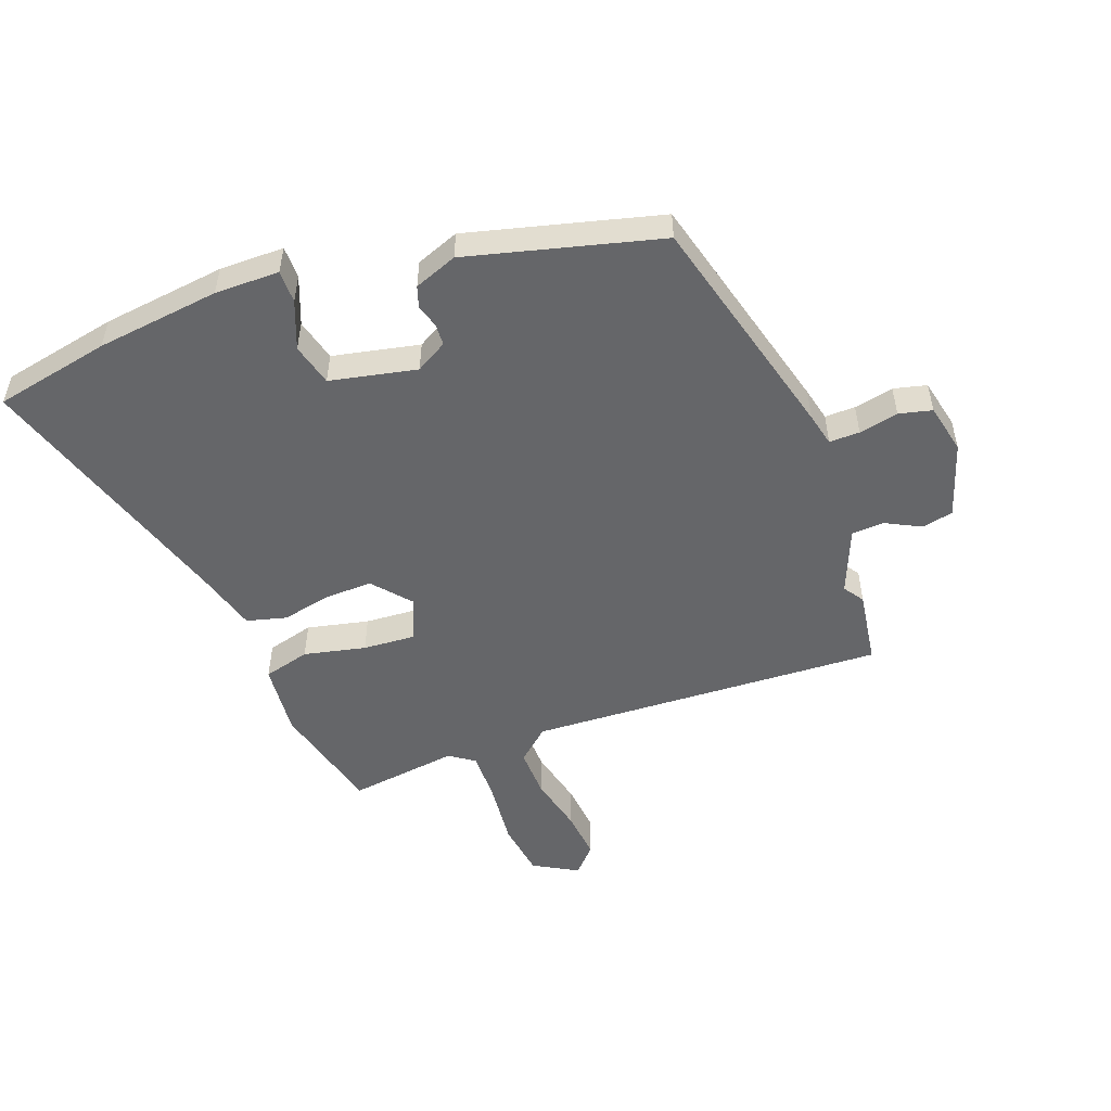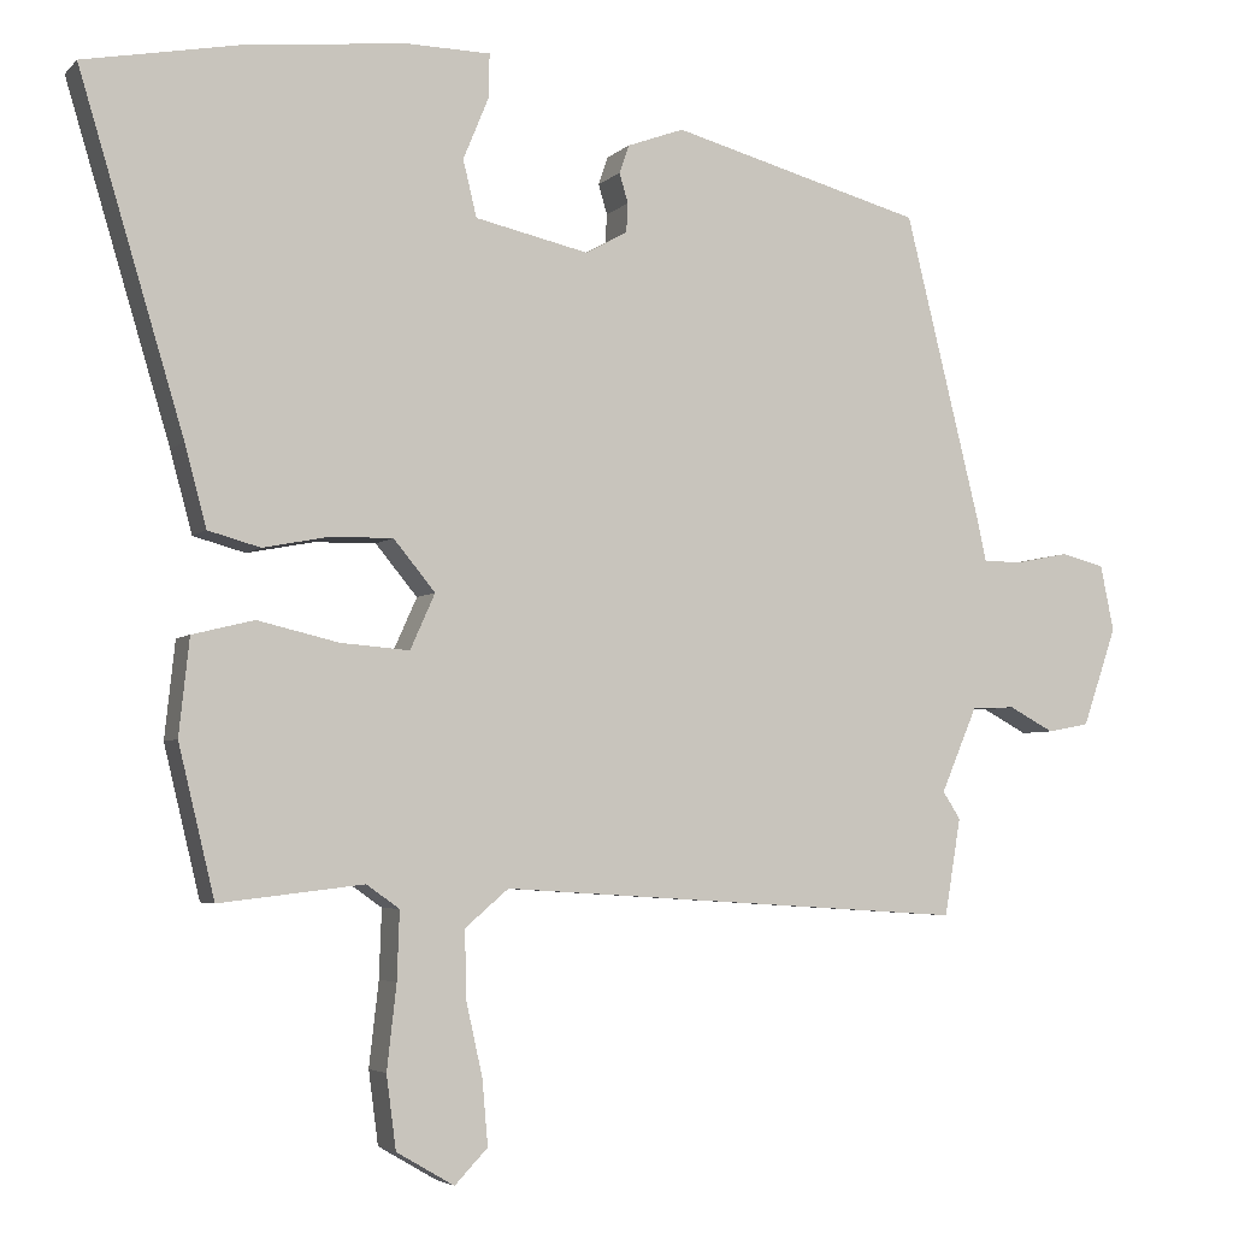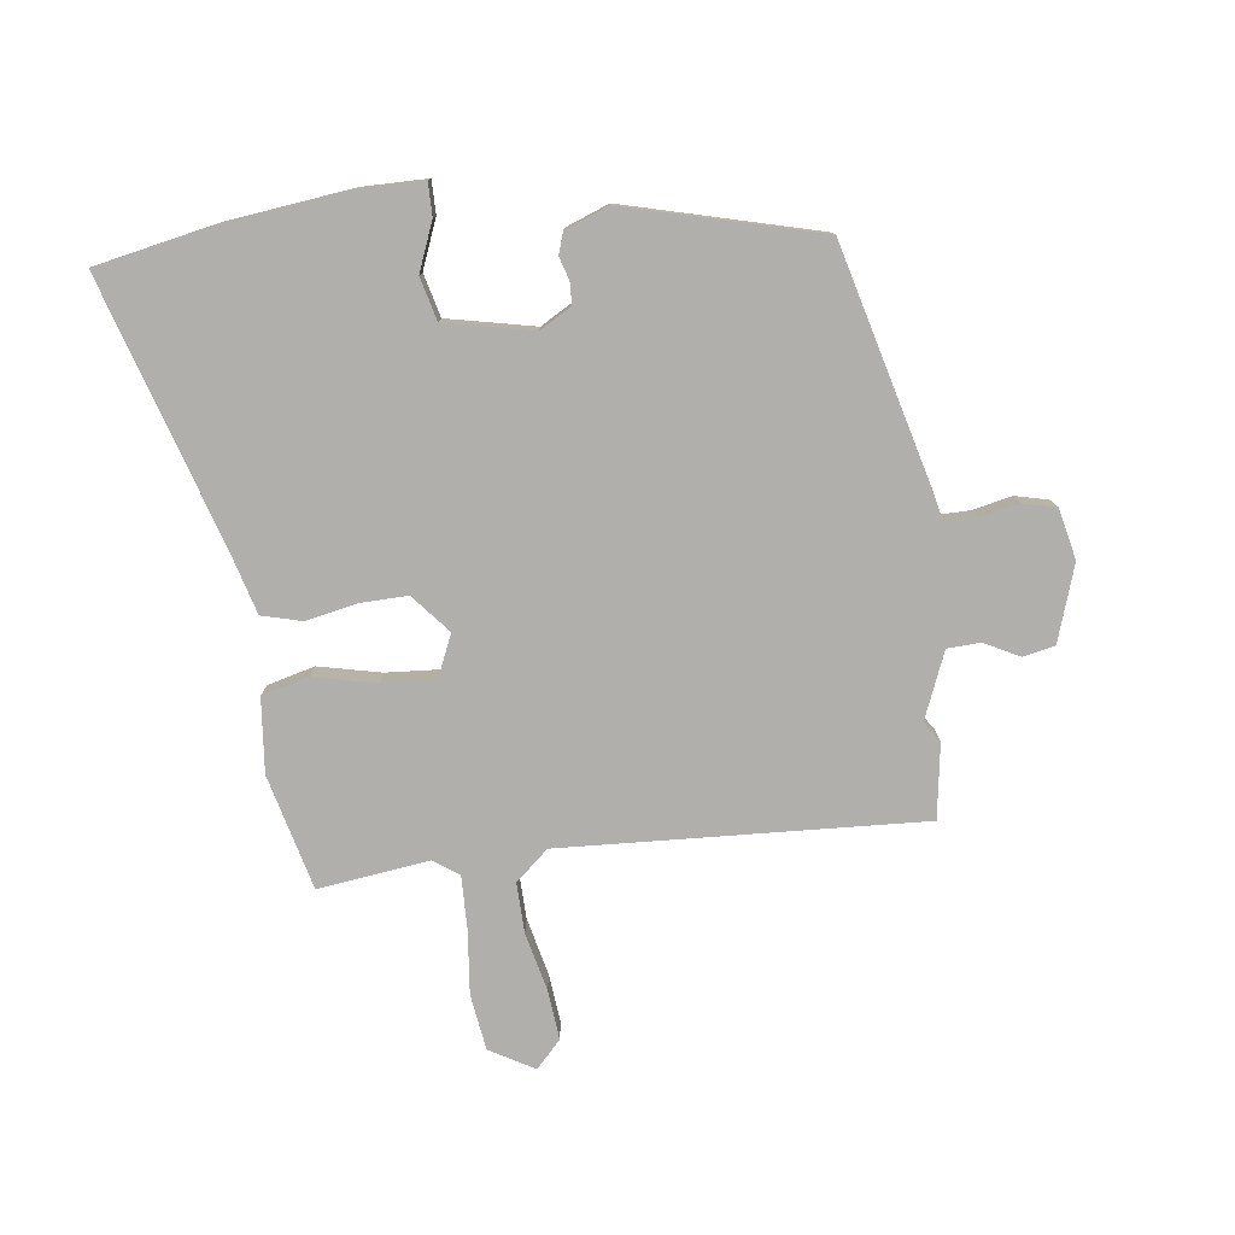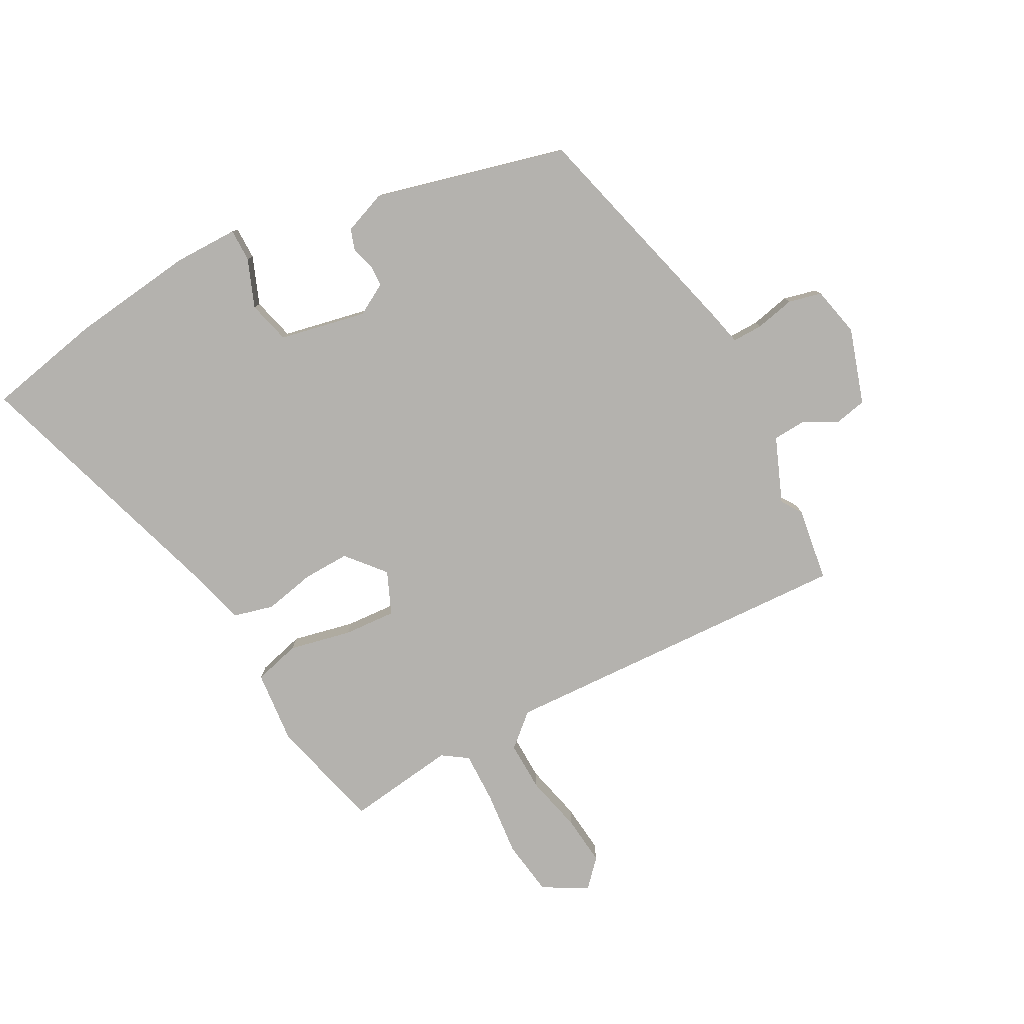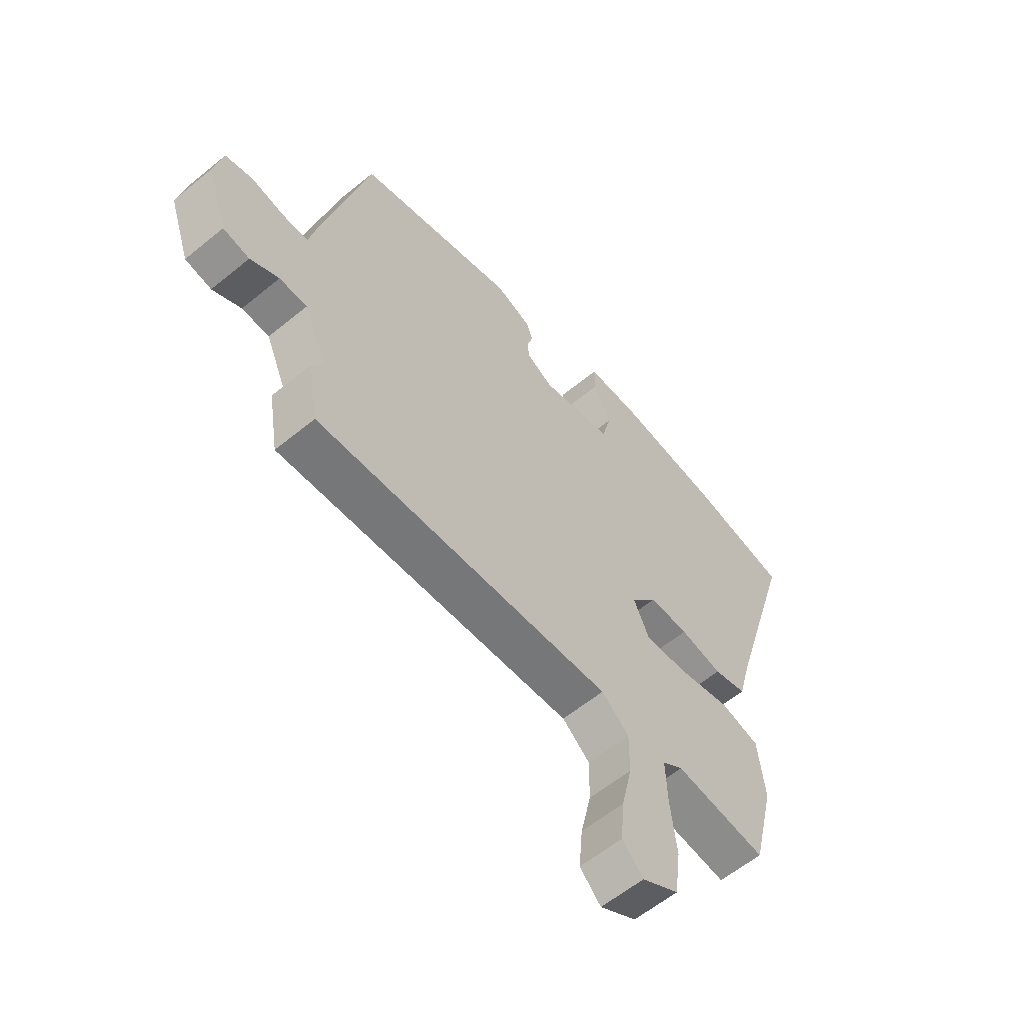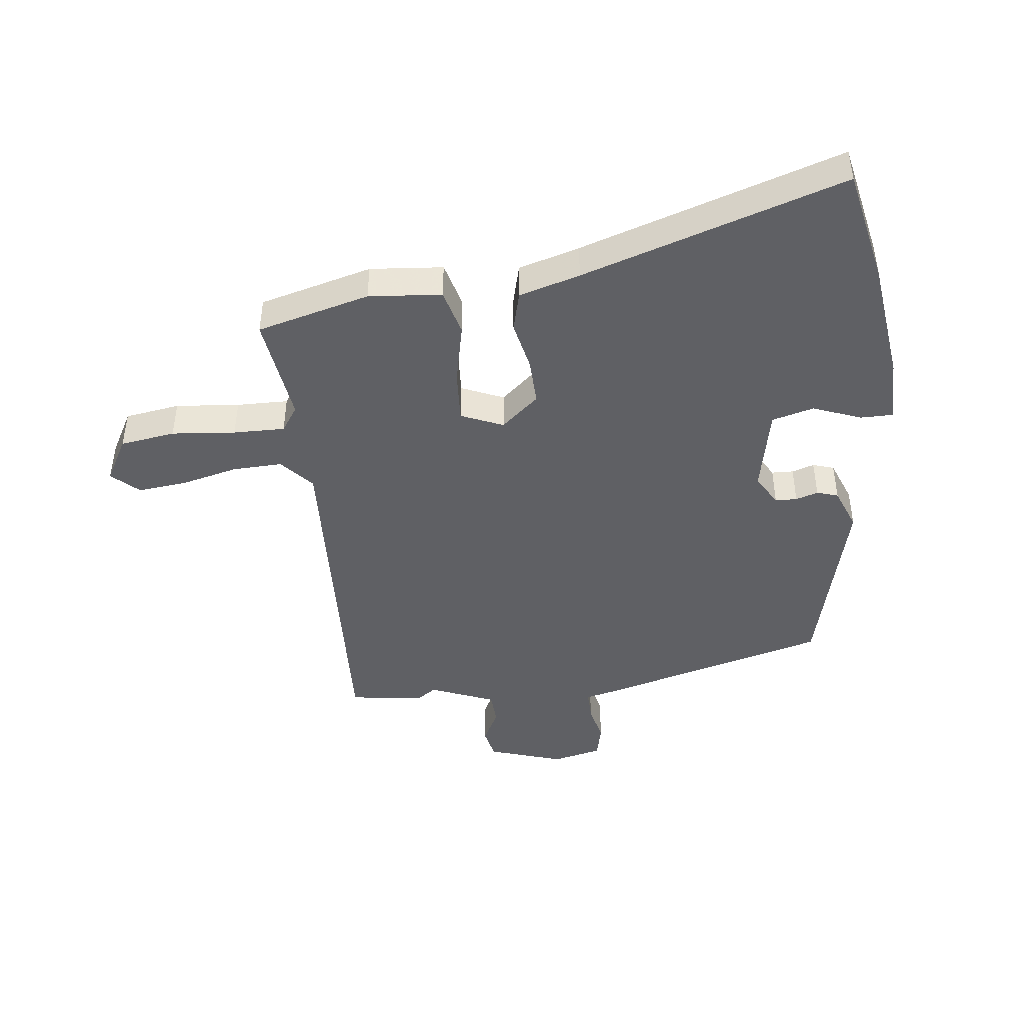
<metadata>
{"format":"obj","ext":"obj","renderer":"f3d","projection":"perspective","resolution":1024,"background":"white","views":[{"elev":-51.8,"azim":21.2,"up":"+Y"},{"elev":-4.2,"azim":-21.8,"up":"+Z"},{"elev":-78.2,"azim":7.9,"up":"+Y"},{"elev":-79.7,"azim":29.2,"up":"+Y"},{"elev":-59.6,"azim":130.1,"up":"+Z"},{"elev":-44.7,"azim":-82.2,"up":"+Y"}]}
</metadata>
<code>
v 0.519 0.07 -0.385
v 0.499 0.07 -0.506
v -0.085 0.07 -0.469
v -0.139 0.07 -0.515
v -0.138 0.07 -0.597
v -0.117 0.07 -0.691
v -0.11 0.07 -0.772
v -0.151 0.07 -0.815
v -0.223 0.07 -0.773
v -0.235 0.07 -0.682
v -0.223 0.07 -0.577
v -0.22 0.07 -0.492
v -0.261 0.07 -0.463
v -0.441 0.07 -0.484
v -0.486 0.07 -0.297
v -0.473 0.07 -0.177
v -0.396 0.07 -0.158
v -0.295 0.07 -0.182
v -0.209 0.07 -0.189
v -0.178 0.07 -0.12
v -0.23 0.07 -0.057
v -0.307 0.07 -0.058
v -0.39 0.07 -0.074
v -0.455 0.07 -0.056
v -0.482 0.07 0.045
v -0.612 0.07 0.479
v -0.421 0.07 0.515
v -0.218 0.07 0.537
v -0.112 0.07 0.535
v -0.113 0.07 0.481
v -0.145 0.07 0.403
v -0.128 0.07 0.333
v 0.014 0.07 0.301
v 0.066 0.07 0.33
v 0.068 0.07 0.366
v 0.057 0.07 0.403
v 0.069 0.07 0.438
v 0.14 0.07 0.464
v 0.454 0.07 0.378
v 0.548 0.07 -0.002
v 0.56 0.07 -0.057
v 0.61 0.07 -0.057
v 0.675 0.07 -0.044
v 0.729 0.07 -0.058
v 0.746 0.07 -0.14
v 0.704 0.07 -0.263
v 0.652 0.07 -0.273
v 0.596 0.07 -0.243
v 0.542 0.07 -0.245
v 0.497 0.07 -0.351
v 0.519 0 -0.385
v 0.499 0 -0.506
v -0.085 0 -0.469
v -0.139 0 -0.515
v -0.138 0 -0.597
v -0.117 0 -0.691
v -0.11 0 -0.772
v -0.151 0 -0.815
v -0.223 0 -0.773
v -0.235 0 -0.682
v -0.223 0 -0.577
v -0.22 0 -0.492
v -0.261 0 -0.463
v -0.441 0 -0.484
v -0.486 0 -0.297
v -0.473 0 -0.177
v -0.396 0 -0.158
v -0.295 0 -0.182
v -0.209 0 -0.189
v -0.178 0 -0.12
v -0.23 0 -0.057
v -0.307 0 -0.058
v -0.39 0 -0.074
v -0.455 0 -0.056
v -0.482 0 0.045
v -0.612 0 0.479
v -0.421 0 0.515
v -0.218 0 0.537
v -0.112 0 0.535
v -0.113 0 0.481
v -0.145 0 0.403
v -0.128 0 0.333
v 0.014 0 0.301
v 0.066 0 0.33
v 0.068 0 0.366
v 0.057 0 0.403
v 0.069 0 0.438
v 0.14 0 0.464
v 0.454 0 0.378
v 0.548 0 -0.002
v 0.56 0 -0.057
v 0.61 0 -0.057
v 0.675 0 -0.044
v 0.729 0 -0.058
v 0.746 0 -0.14
v 0.704 0 -0.263
v 0.652 0 -0.273
v 0.596 0 -0.243
v 0.542 0 -0.245
v 0.497 0 -0.351
f 46 47 48
f 45 46 48
f 44 45 48
f 43 44 48
f 42 43 48
f 41 42 48 49
f 41 49 50
f 40 41 50
f 39 40 50
f 38 39 50
f 37 38 50
f 36 37 50
f 35 36 50
f 29 30 31
f 28 29 31
f 27 28 31
f 26 27 31
f 25 26 31
f 25 31 32
f 24 25 32
f 23 24 32
f 22 23 32
f 21 22 32 33
f 16 17 18
f 15 16 18
f 14 15 18
f 13 14 18
f 12 13 18 19
f 11 12 19 20
f 9 10 11
f 8 9 11
f 7 8 11
f 6 7 11
f 5 6 11
f 4 5 11 20
f 50 1 2 3
f 34 35 50
f 33 34 50
f 21 33 50
f 20 21 50
f 20 50 3
f 3 4 20
f 98 97 96
f 98 96 95
f 98 95 94
f 98 94 93
f 98 93 92
f 99 98 92 91
f 100 99 91
f 100 91 90
f 100 90 89
f 100 89 88
f 100 88 87
f 100 87 86
f 100 86 85
f 81 80 79
f 81 79 78
f 81 78 77
f 81 77 76
f 81 76 75
f 82 81 75
f 82 75 74
f 82 74 73
f 82 73 72
f 83 82 72 71
f 68 67 66
f 68 66 65
f 68 65 64
f 68 64 63
f 69 68 63 62
f 70 69 62 61
f 61 60 59
f 61 59 58
f 61 58 57
f 61 57 56
f 61 56 55
f 70 61 55 54
f 53 52 51 100
f 100 85 84
f 100 84 83
f 100 83 71
f 100 71 70
f 53 100 70
f 70 54 53
f 1 51 52 2
f 2 52 53 3
f 3 53 54 4
f 4 54 55 5
f 5 55 56 6
f 6 56 57 7
f 7 57 58 8
f 8 58 59 9
f 9 59 60 10
f 10 60 61 11
f 11 61 62 12
f 12 62 63 13
f 13 63 64 14
f 14 64 65 15
f 15 65 66 16
f 16 66 67 17
f 17 67 68 18
f 18 68 69 19
f 19 69 70 20
f 20 70 71 21
f 21 71 72 22
f 22 72 73 23
f 23 73 74 24
f 24 74 75 25
f 25 75 76 26
f 26 76 77 27
f 27 77 78 28
f 28 78 79 29
f 29 79 80 30
f 30 80 81 31
f 31 81 82 32
f 32 82 83 33
f 33 83 84 34
f 34 84 85 35
f 35 85 86 36
f 36 86 87 37
f 37 87 88 38
f 38 88 89 39
f 39 89 90 40
f 40 90 91 41
f 41 91 92 42
f 42 92 93 43
f 43 93 94 44
f 44 94 95 45
f 45 95 96 46
f 46 96 97 47
f 47 97 98 48
f 48 98 99 49
f 49 99 100 50
f 50 100 51 1

</code>
